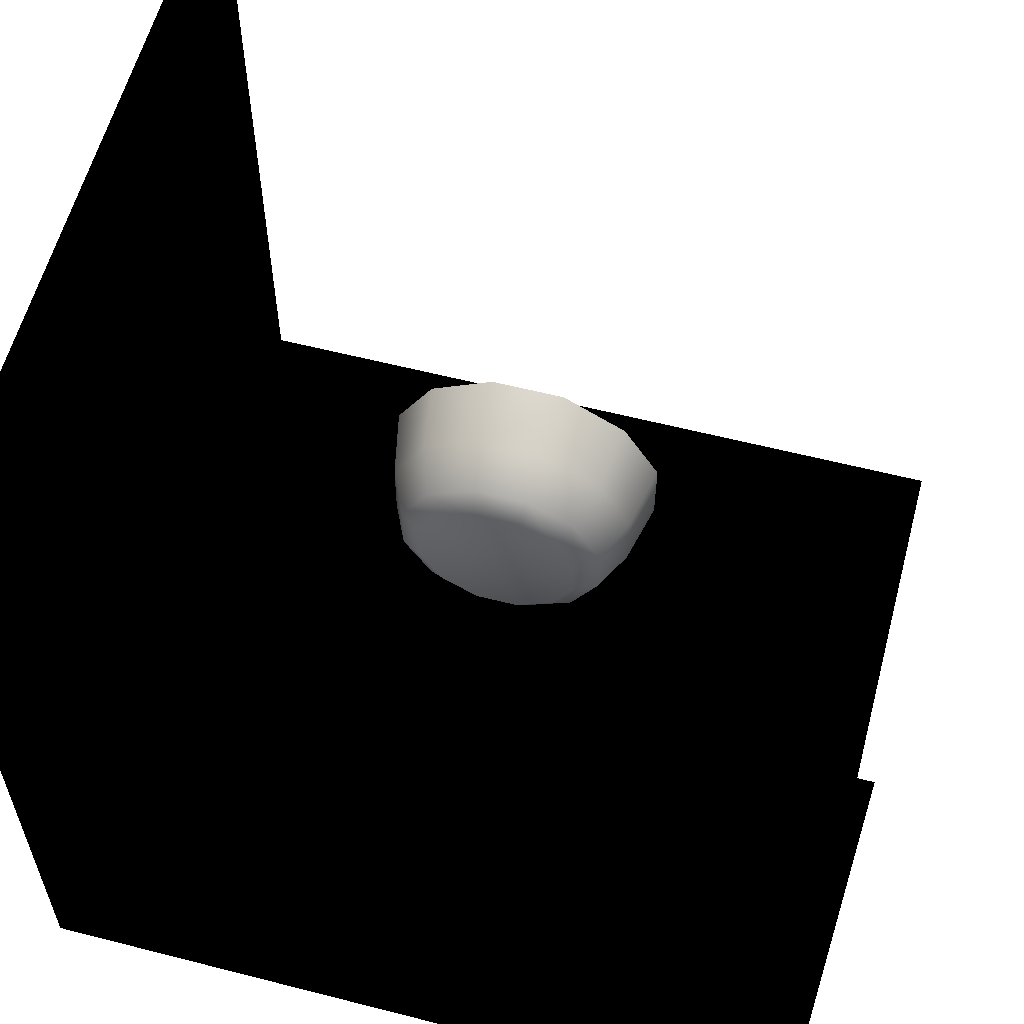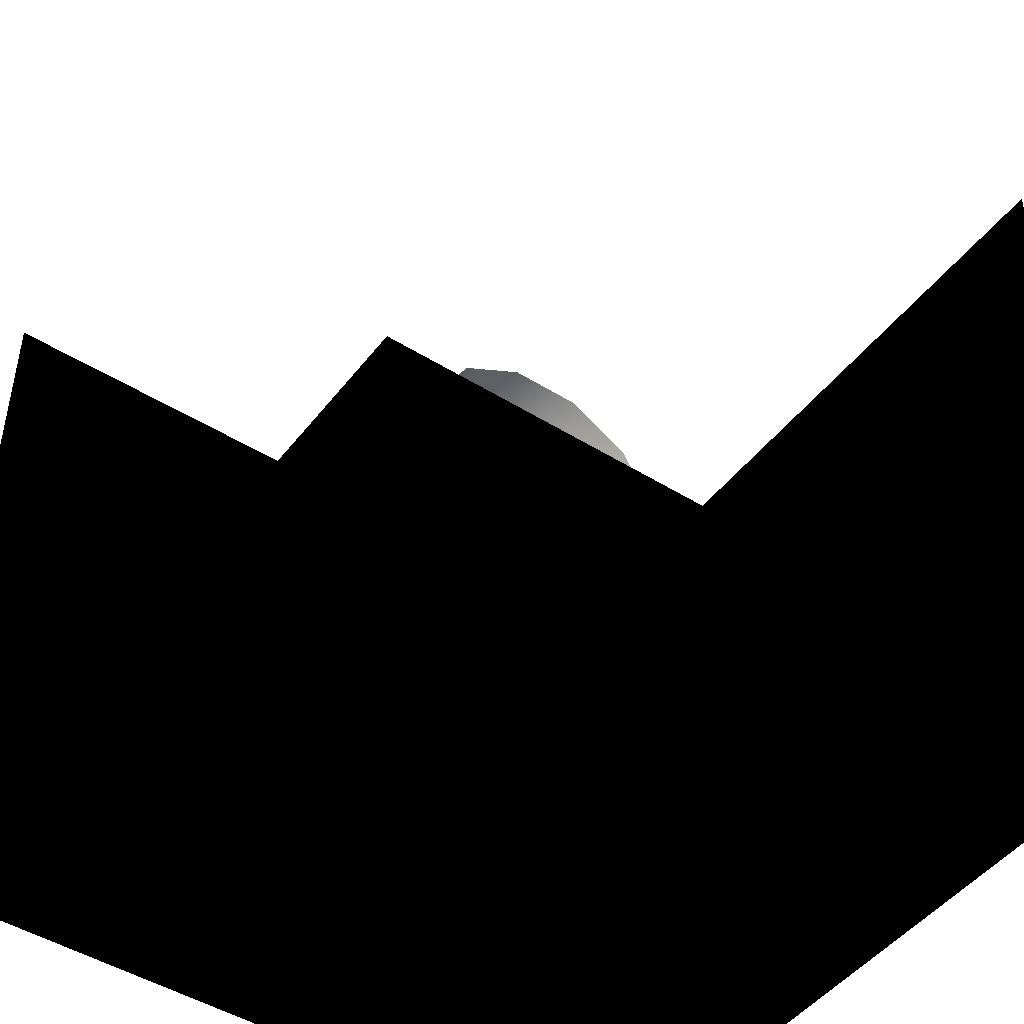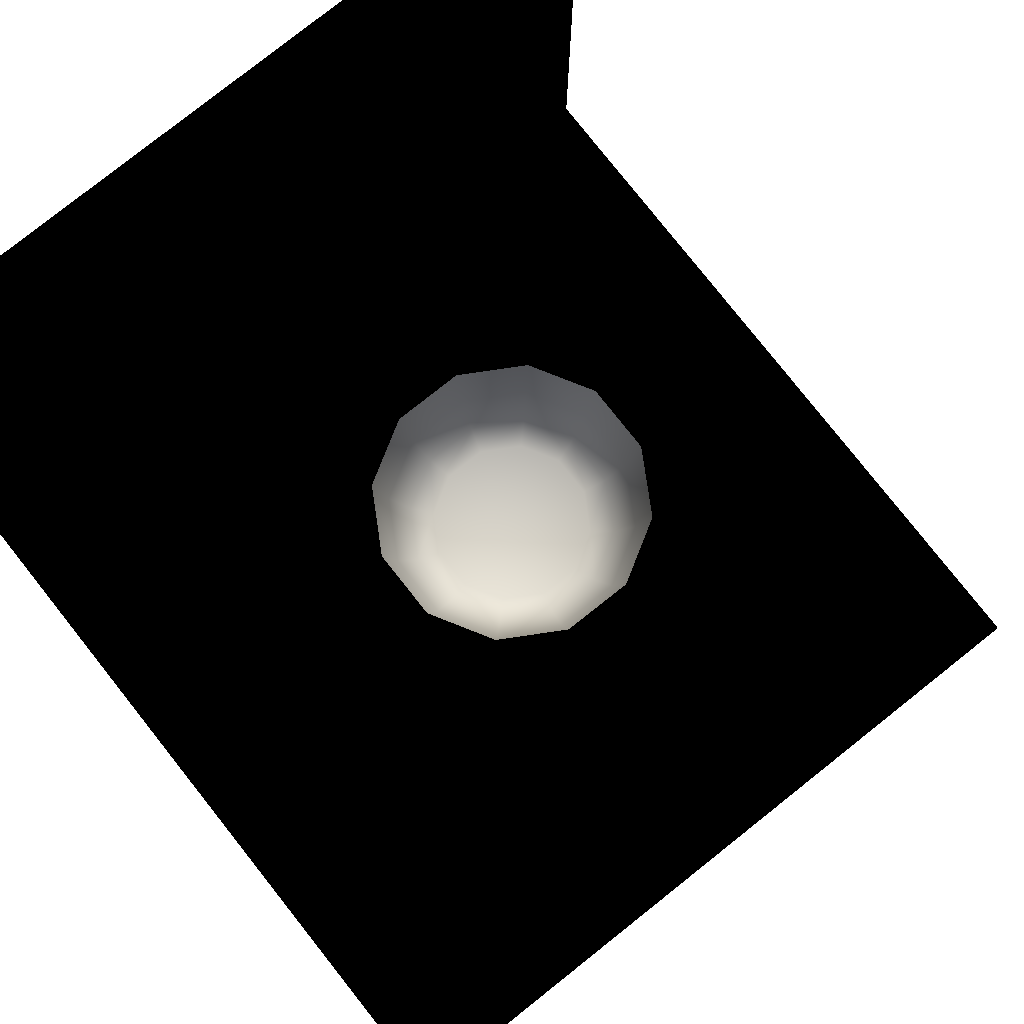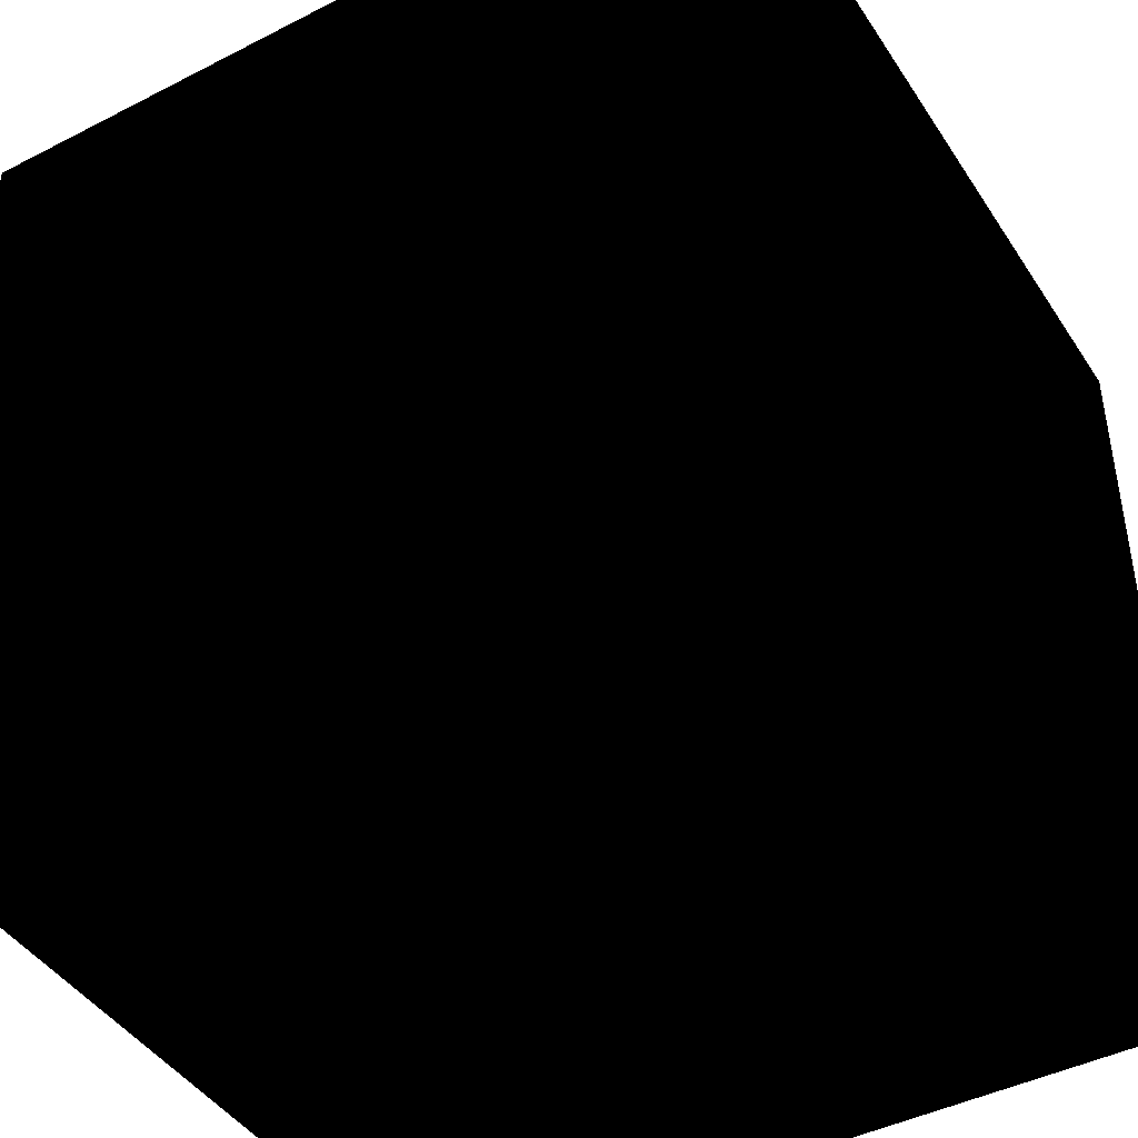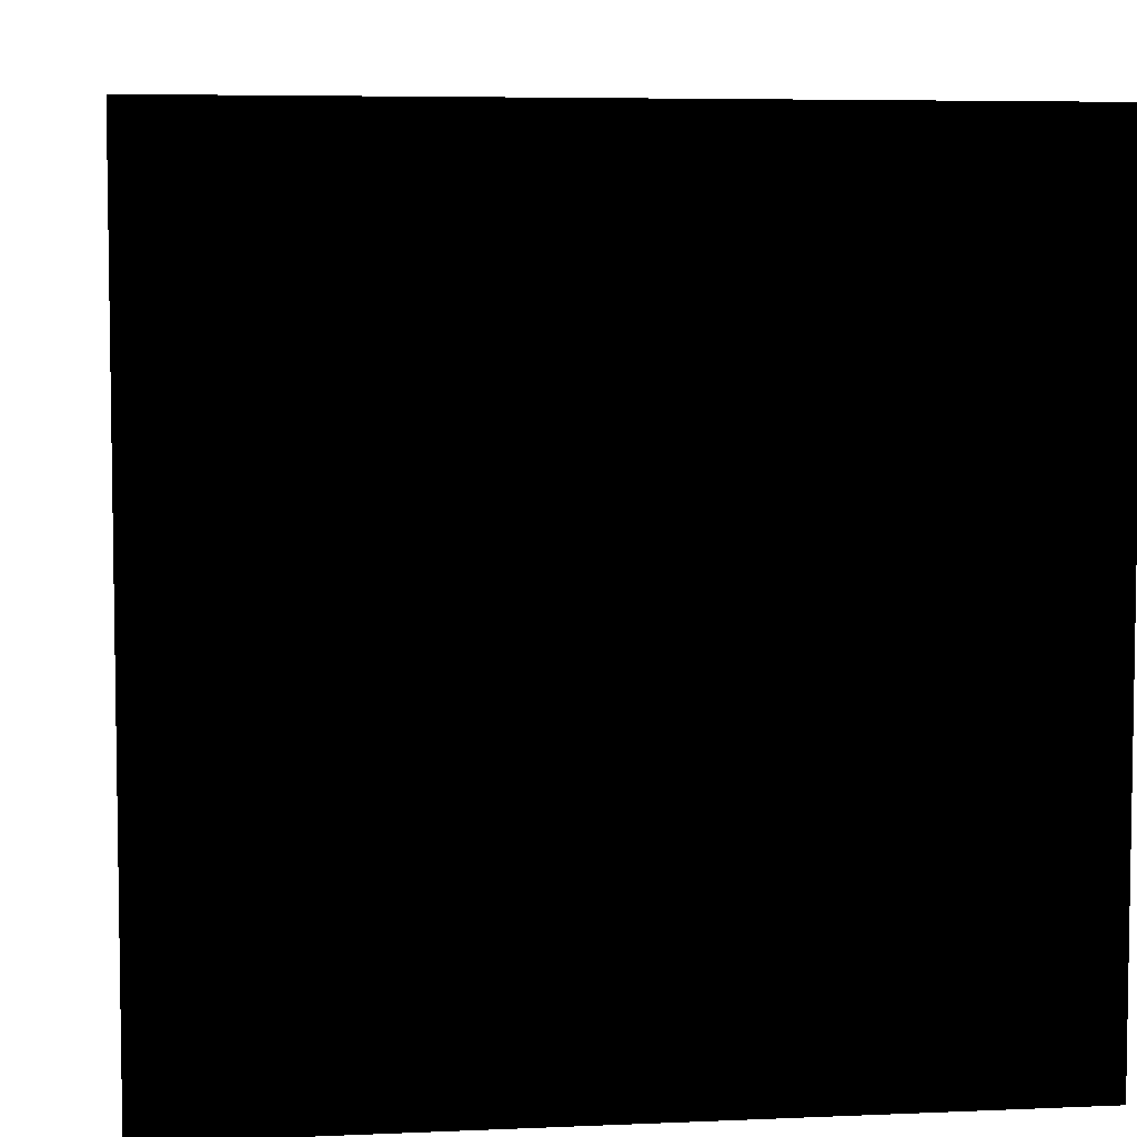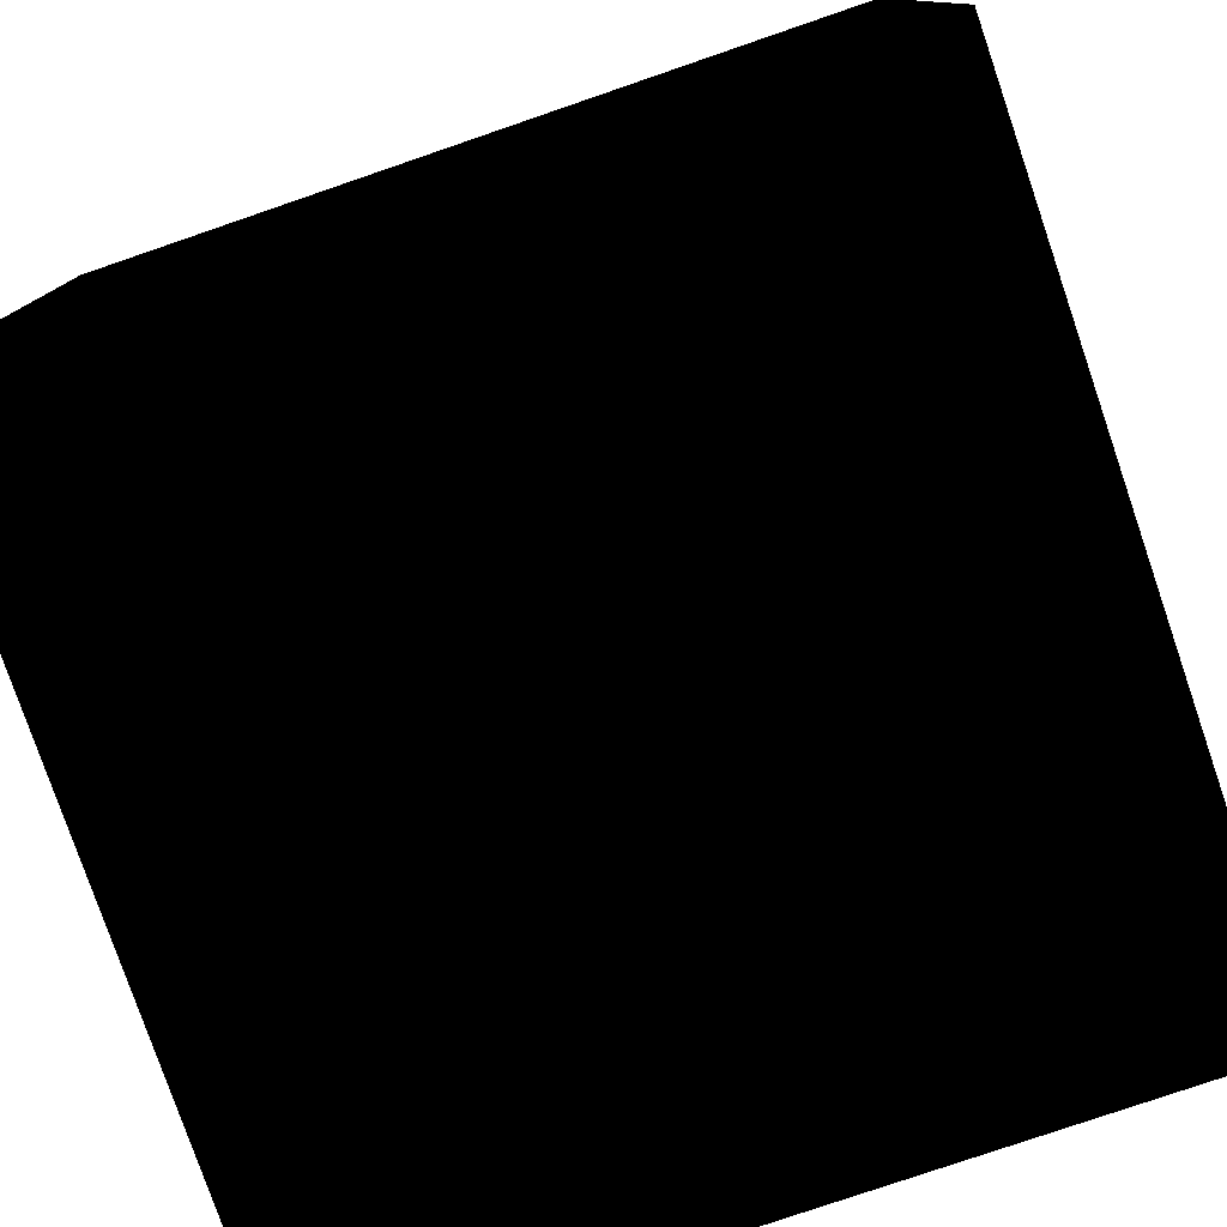
<metadata>
{"format":"obj","ext":"obj","renderer":"f3d","projection":"perspective","resolution":1024,"background":"white","views":[{"elev":58.9,"azim":14.8,"up":"+Z"},{"elev":-46.8,"azim":144.6,"up":"+Z"},{"elev":79.9,"azim":-38.4,"up":"+Y"},{"elev":-43.8,"azim":-59.0,"up":"+Z"},{"elev":5.8,"azim":-97.6,"up":"+Z"},{"elev":-78.7,"azim":-161.1,"up":"+Y"}]}
</metadata>
<code>
o mesh1_mesh1-geometry
v 2.222 0.9919 2.222
v 2.254 0.8859 2.069
v 2.303 0.9919 2.082
v 2.186 0.8859 2.186
v 2.303 0.9919 1.919
v 2.247 1.151 2.247
v 2.082 0.9919 2.303
v 2.144 0.8488 2.144
v 2.254 0.8859 1.933
v 2.337 1.151 1.911
v 2.337 1.151 2.091
v 2.091 1.151 2.337
v 2.069 0.8859 2.254
v 2.196 0.8488 2.053
v 2.221 0.9919 1.779
v 2.246 1.151 1.754
v 1.933 0.8859 2.254
v 1.919 0.9919 2.303
v 2 0.8488 2
v 2.053 0.8488 2.196
v 2.196 0.8488 1.948
v 2.185 0.8859 1.815
v 1.911 1.151 2.337
v 2.081 0.9919 1.697
v 2.089 1.151 1.663
v 1.815 0.8859 2.185
v 1.948 0.8488 2.196
v 1.779 0.9919 2.221
v 2.143 0.8488 1.857
v 2.067 0.8859 1.746
v 1.754 1.151 2.246
v 2.052 0.8488 1.804
v 1.857 0.8488 2.143
v 1.918 0.9919 1.697
v 1.909 1.151 1.663
v 1.746 0.8859 2.067
v 1.697 0.9919 2.081
v 1.947 0.8488 1.804
v 1.804 0.8488 2.052
v 1.931 0.8859 1.746
v 1.663 1.151 2.089
v 1.856 0.8488 1.856
v 1.804 0.8488 1.947
v 1.778 0.9919 1.778
v 1.753 1.151 1.753
v 1.746 0.8859 1.931
v 1.697 0.9919 1.918
v 1.814 0.8859 1.814
v 1.663 1.151 1.909
f 1 2 3
f 2 1 4
f 2 5 3
f 3 6 1
f 7 4 1
f 8 2 4
f 5 2 9
f 10 3 5
f 6 3 11
f 12 1 6
f 4 7 13
f 1 12 7
f 2 8 14
f 13 8 4
f 14 9 2
f 9 15 5
f 3 10 11
f 5 16 10
f 7 17 13
f 12 18 7
f 19 14 8
f 8 13 20
f 9 14 21
f 15 9 22
f 16 5 15
f 17 7 18
f 17 20 13
f 18 12 23
f 19 21 14
f 19 8 20
f 21 22 9
f 22 24 15
f 15 25 16
f 18 26 17
f 20 17 27
f 23 28 18
f 29 21 19
f 19 20 27
f 22 21 29
f 24 22 30
f 25 15 24
f 26 18 28
f 26 27 17
f 28 23 31
f 32 29 19
f 19 27 33
f 32 22 29
f 22 32 30
f 30 34 24
f 24 35 25
f 28 36 26
f 27 26 33
f 31 37 28
f 38 32 19
f 39 19 33
f 38 30 32
f 34 30 40
f 35 24 34
f 36 28 37
f 36 33 26
f 37 31 41
f 42 38 19
f 43 19 39
f 33 36 39
f 30 38 40
f 40 44 34
f 34 45 35
f 37 46 36
f 41 47 37
f 42 40 38
f 42 19 43
f 36 43 39
f 44 40 48
f 45 34 44
f 46 37 47
f 43 36 46
f 47 41 49
f 40 42 48
f 46 42 43
f 46 44 48
f 47 45 44
f 44 46 47
f 45 47 49
f 42 46 48
v  1 0 1
v  3 0 1
v  3 2 1
v  1 2 1
v  1 2 3
v  1 0 3
v  3 0 3
f 50 51 52
f 50 52 53
f 50 53 54
f 50 54 55
f 50 55 56
f 50 56 51

</code>
